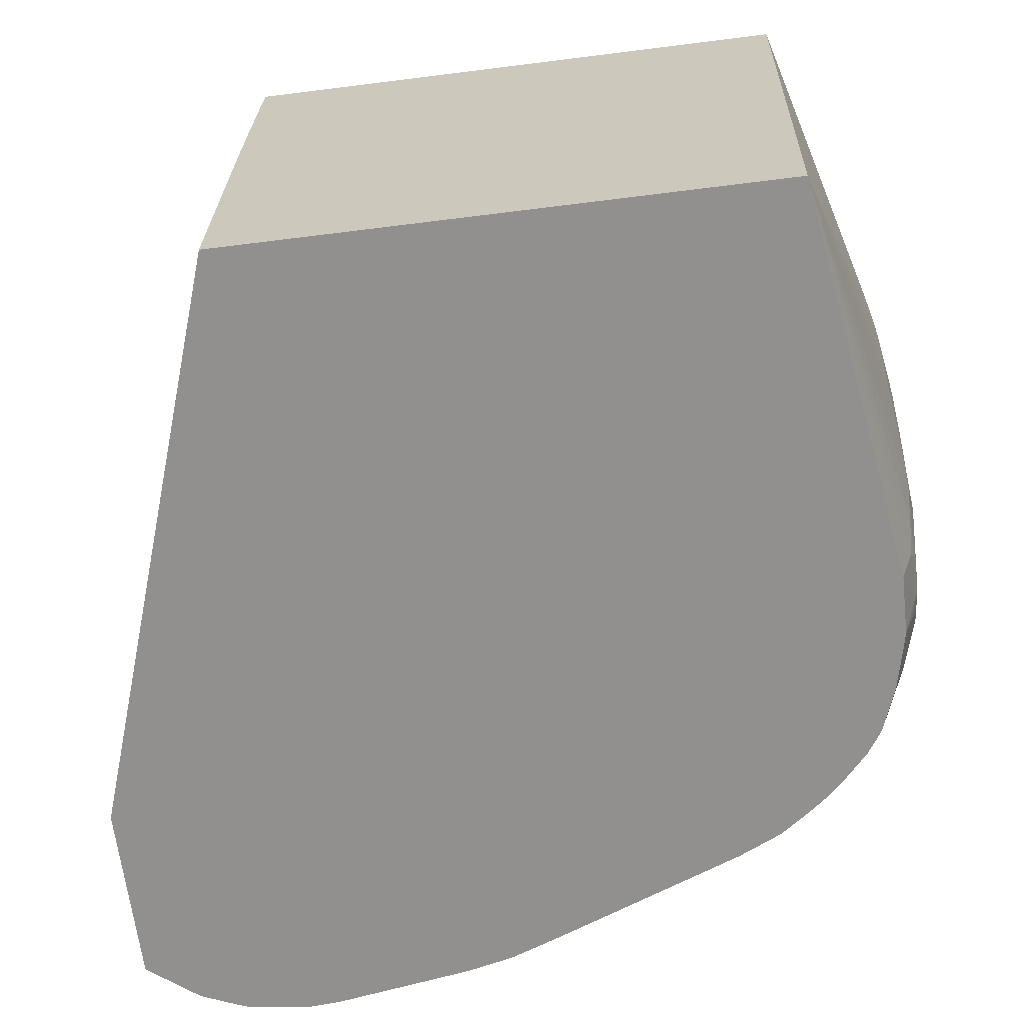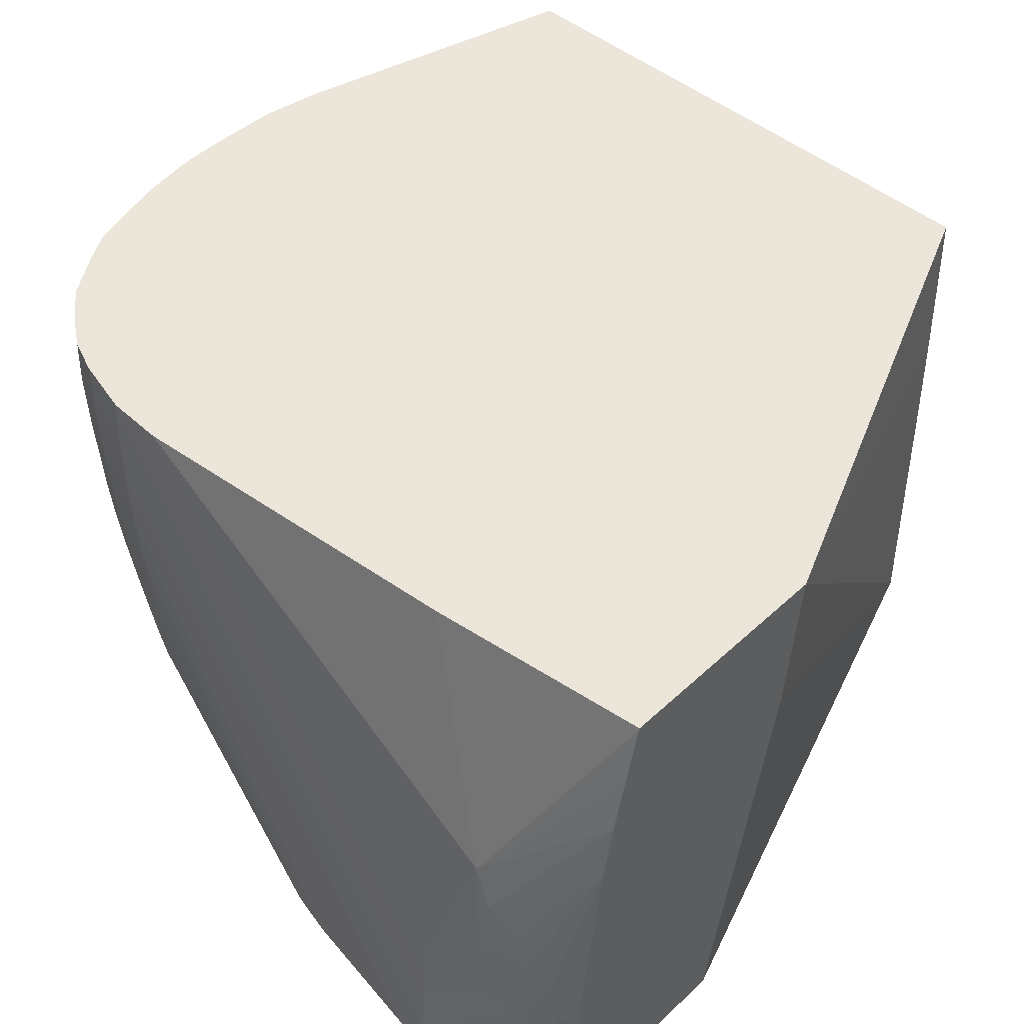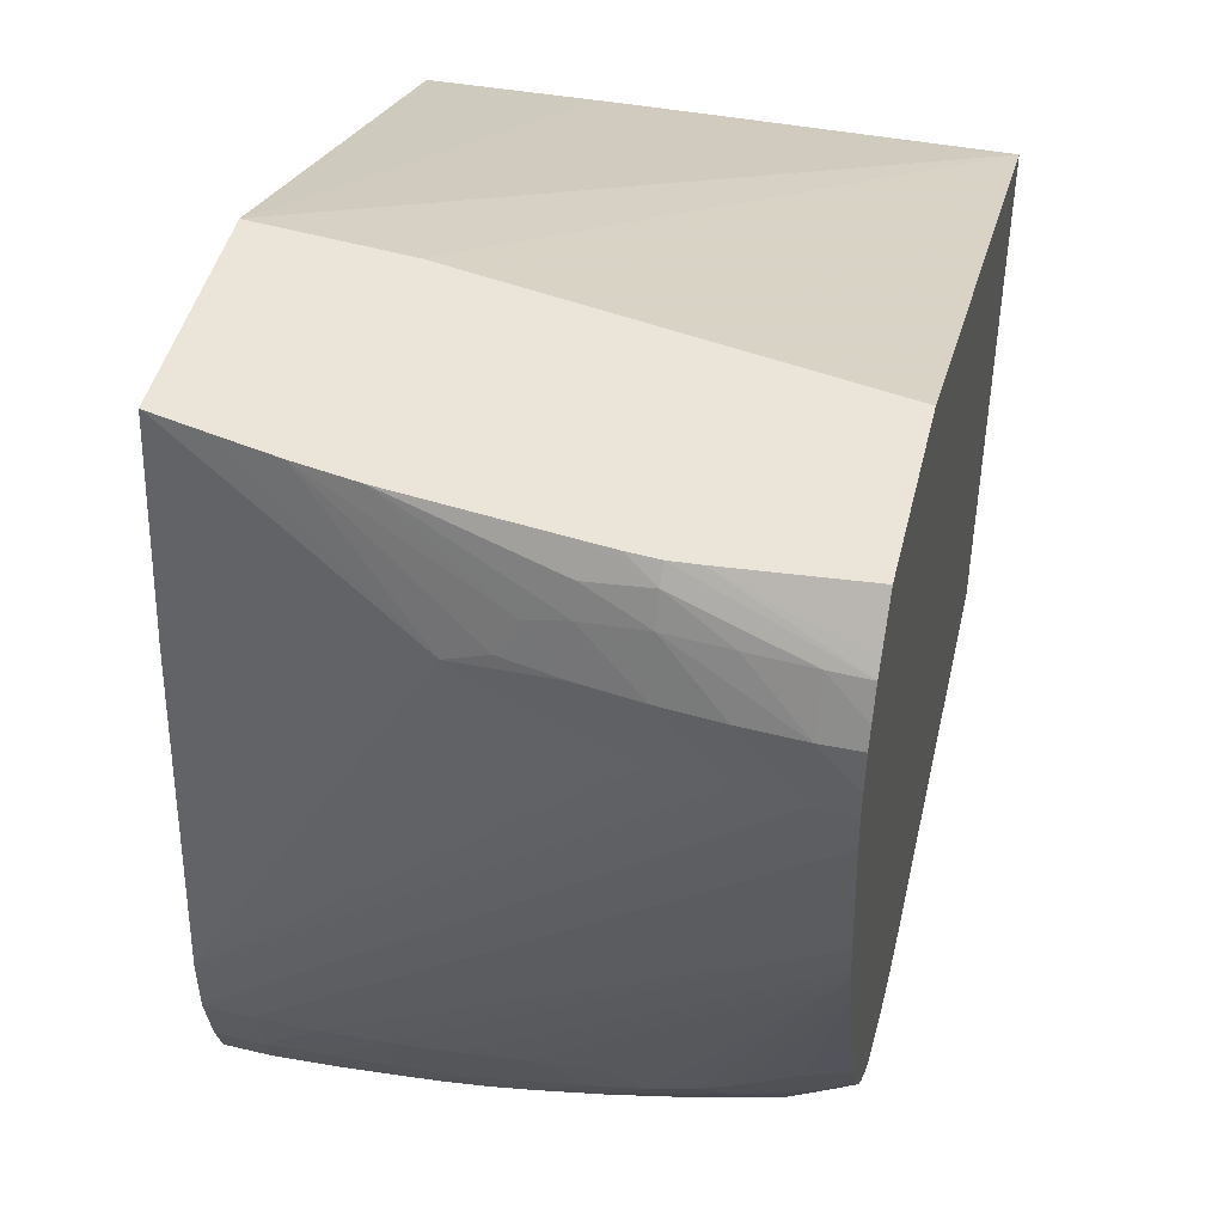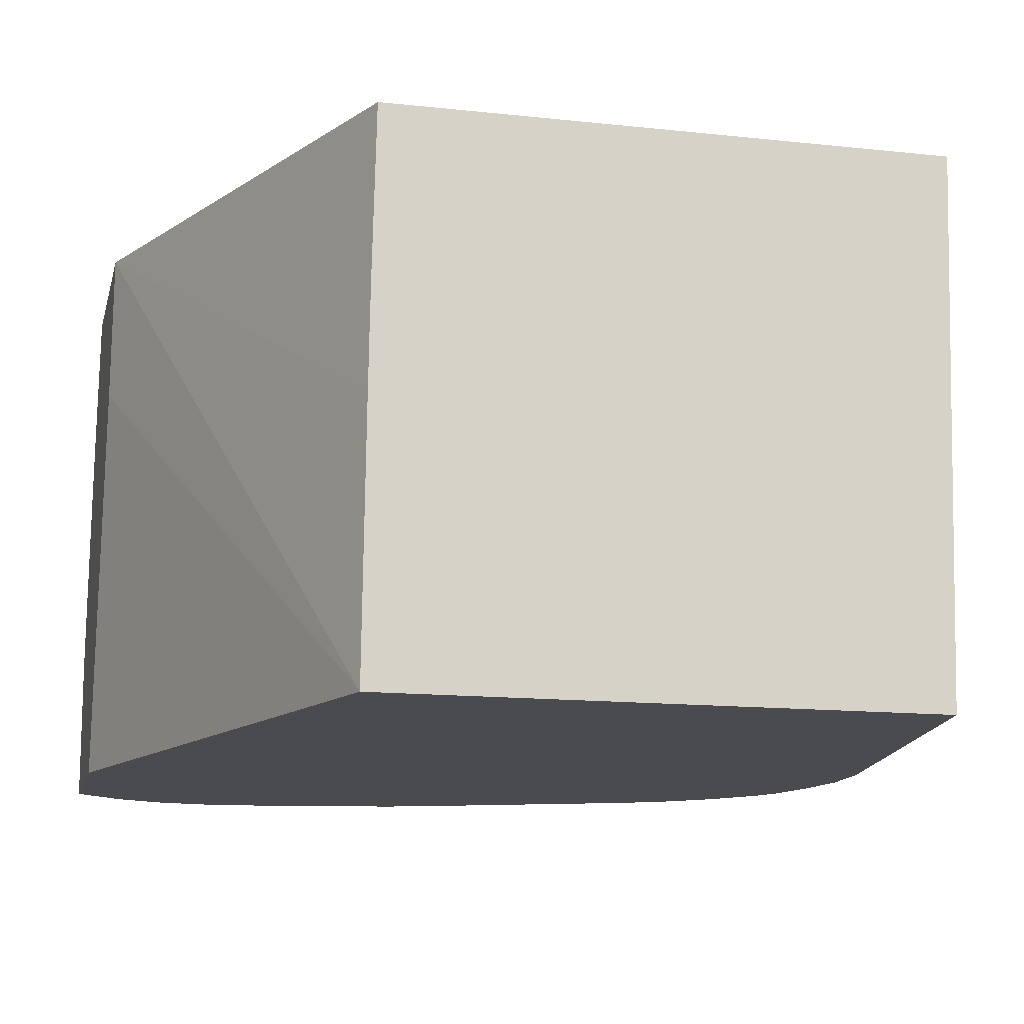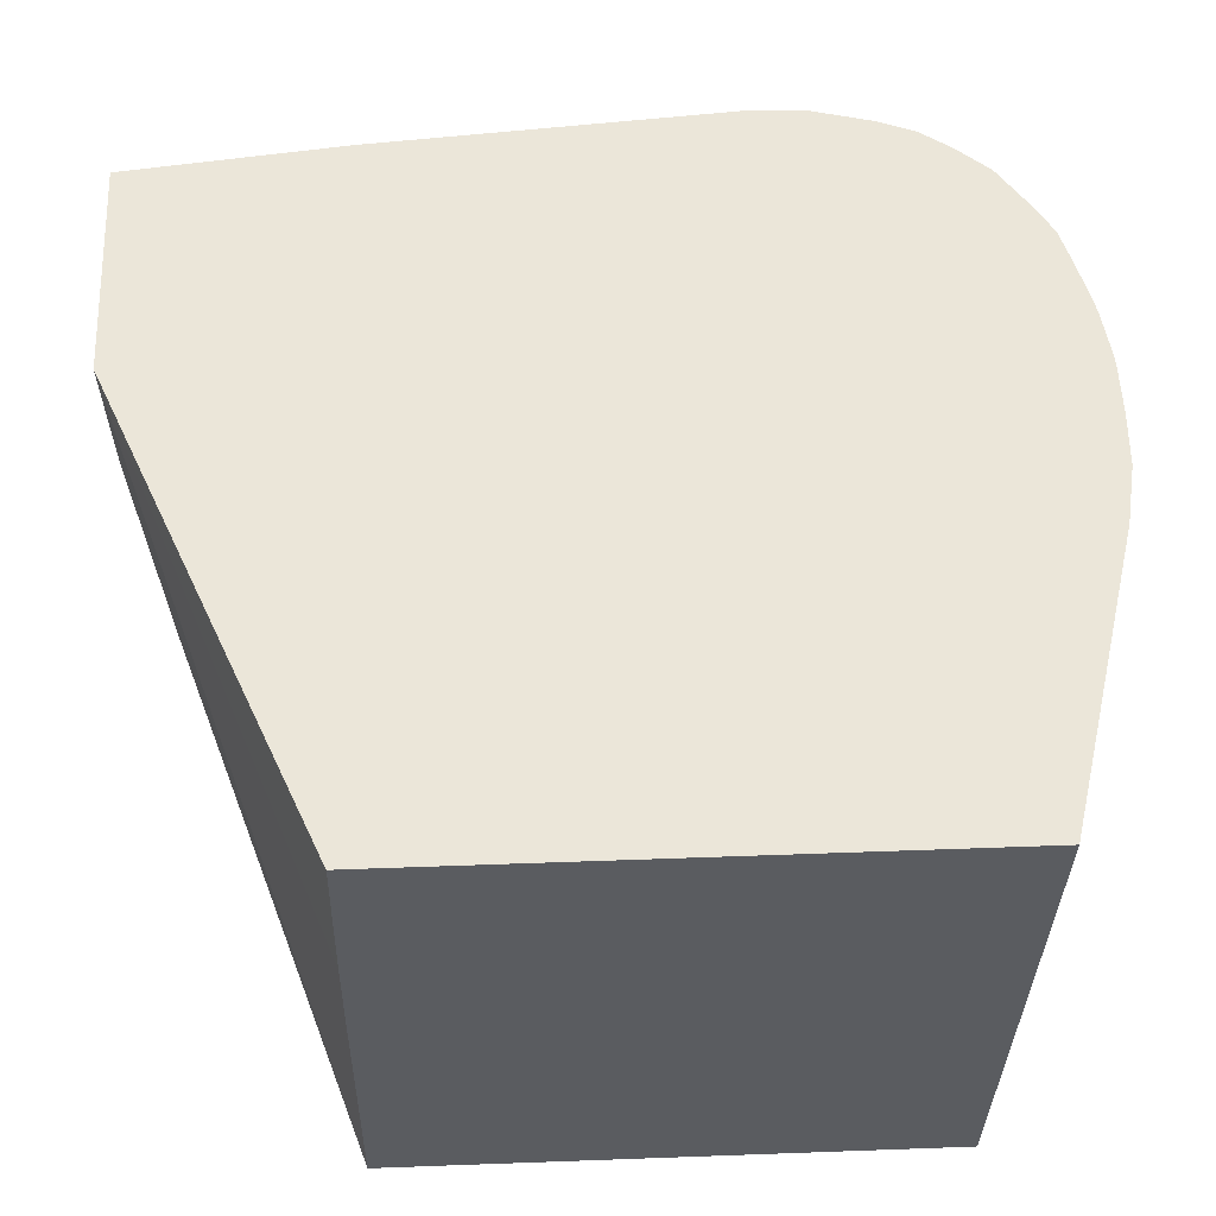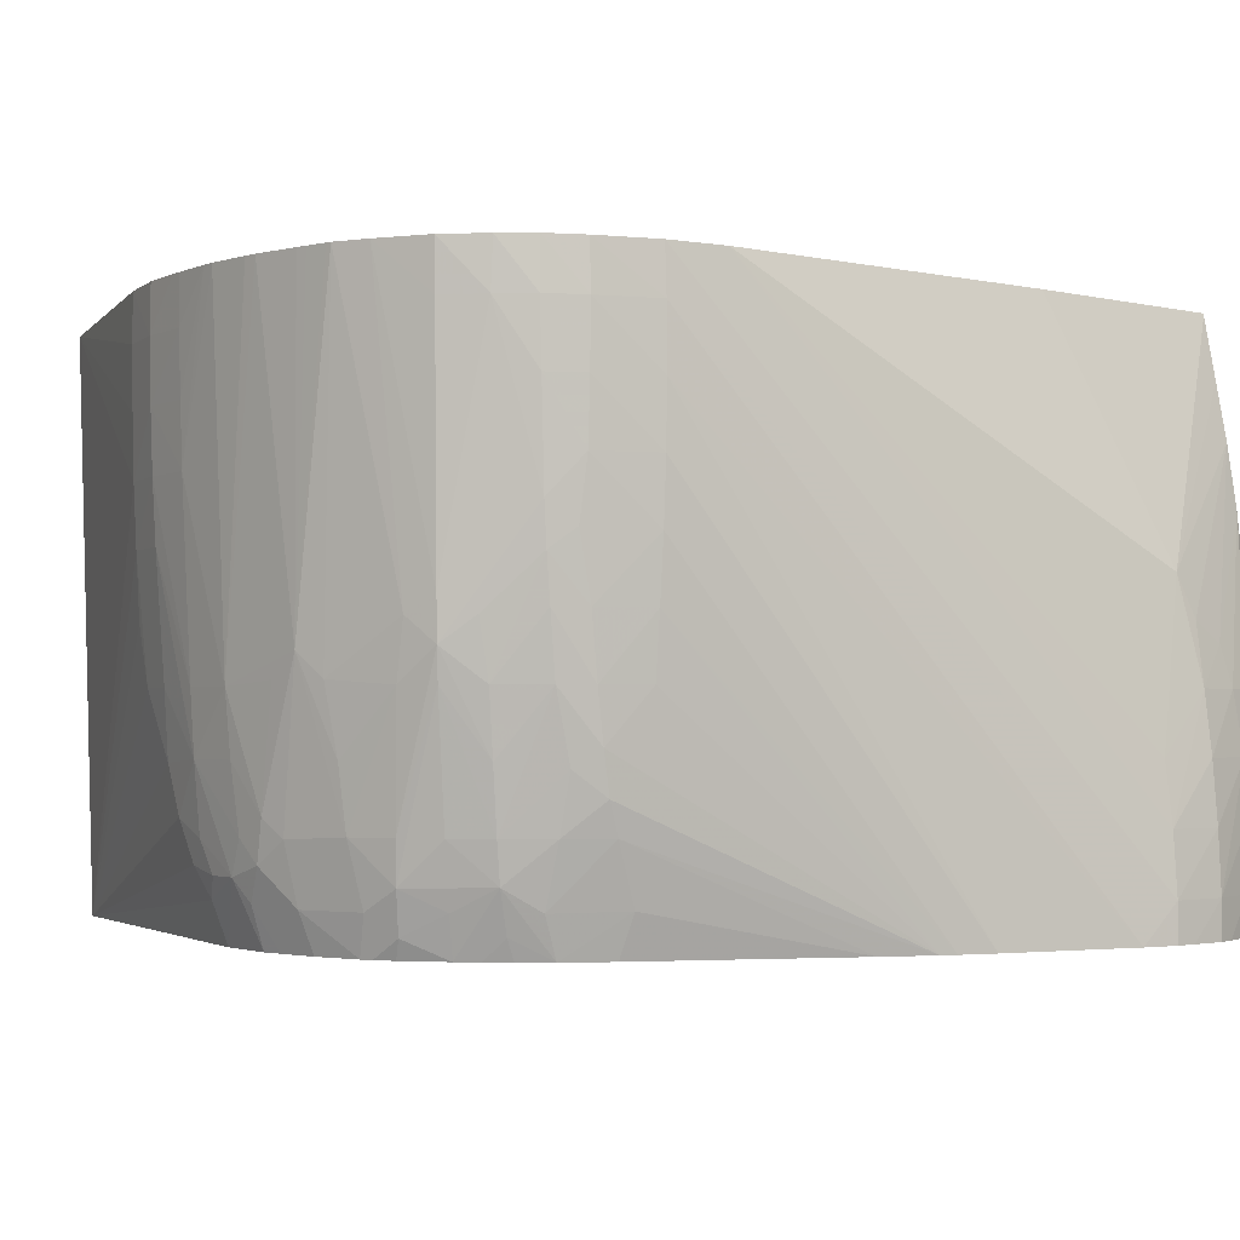
<metadata>
{"format":"obj","ext":"obj","renderer":"f3d","projection":"perspective","resolution":1024,"background":"white","views":[{"elev":-65.7,"azim":97.2,"up":"+Y"},{"elev":46.7,"azim":-46.5,"up":"+Y"},{"elev":45.1,"azim":-76.7,"up":"+Z"},{"elev":-14.0,"azim":76.7,"up":"+Y"},{"elev":55.4,"azim":87.8,"up":"+Y"},{"elev":-2.0,"azim":-124.3,"up":"+Y"}]}
</metadata>
<code>
v -0.00127 0.01108 0.03377
v -0.00127 0.02437 0.03363
v -0.02528 0.03807 0.04342
v -0.02603 0.03075 0.04342
v -0.02983 0.01108 0.04342
v -0.00127 0.01108 0.006573
v -0.00127 0.02723 0.03359
v -0.03635 0.03807 0.04342
v -0.00127 0.0301 0.03355
v -0.00127 0.03807 0.03337
v -0.03895 0.01108 0.04342
v -0.02144 0.01108 0.003527
v -0.02126 0.01299 0.002869
v -0.02011 0.01433 0.002621
v -0.01923 0.01625 0.002377
v -0.01843 0.01844 0.002252
v -0.01624 0.0215 0.002348
v -0.01555 0.02423 0.002273
v -0.0158 0.02723 0.002
v -0.0158 0.0301 0.001863
v -0.00127 0.03807 0.005741
v -0.03638 0.03797 0.04342
v -0.03758 0.03807 0.03287
v -0.03947 0.01729 0.04342
v -0.04054 0.01108 0.04141
v -0.02445 0.01108 0.003568
v -0.0237 0.01401 0.002526
v -0.02202 0.01401 0.002526
v -0.02126 0.01548 0.002319
v -0.02154 0.01863 0.001913
v -0.01867 0.0215 0.001959
v -0.01867 0.02723 0.001532
v -0.01867 0.0301 0.001375
v -0.01867 0.03297 0.001276
v -0.0158 0.03297 0.001797
v -0.0158 0.03584 0.001752
v -0.0158 0.03807 0.001785
v -0.03706 0.03505 0.04342
v -0.04034 0.02634 0.03764
v -0.0376 0.03807 0.03273
v -0.03955 0.01863 0.04342
v -0.04095 0.01108 0.04088
v -0.02545 0.01108 0.003784
v -0.02455 0.01299 0.002943
v -0.02455 0.0156 0.002406
v -0.02562 0.01454 0.00265
v -0.0244 0.01863 0.002091
v -0.0244 0.0215 0.001835
v -0.02154 0.0215 0.001735
v -0.02154 0.0301 0.001321
v -0.02154 0.03297 0.001234
v -0.02154 0.03584 0.001156
v -0.01867 0.03584 0.001218
v -0.01867 0.03807 0.001255
v -0.0377 0.03228 0.04342
v -0.04163 0.01863 0.0356
v -0.04106 0.0215 0.03847
v -0.04053 0.02437 0.03855
v -0.03902 0.03807 0.01553
v -0.03943 0.02009 0.04342
v -0.0401 0.01863 0.04262
v -0.04159 0.01108 0.03939
v -0.04096 0.0129 0.04099
v -0.02737 0.01108 0.004226
v -0.02727 0.0129 0.003564
v -0.0262 0.01645 0.002521
v -0.0272 0.0156 0.002964
v -0.02727 0.03807 0.001611
v -0.02663 0.03807 0.001495
v -0.0244 0.03807 0.001193
v -0.02728 0.02174 0.002381
v -0.02874 0.02285 0.002604
v -0.02376 0.03807 0.001164
v -0.02154 0.03807 0.001152
v -0.0209 0.03807 0.001168
v -0.03825 0.02932 0.04342
v -0.04027 0.02341 0.04021
v -0.04206 0.01577 0.0356
v -0.04149 0.01863 0.03847
v -0.04046 0.0215 0.04079
v -0.03888 0.03807 0.01266
v -0.03925 0.0215 0.04342
v -0.03998 0.0215 0.04222
v -0.0407 0.01863 0.04118
v -0.04086 0.01577 0.0411
v -0.04196 0.0129 0.03847
v -0.04196 0.01108 0.03847
v -0.02956 0.01108 0.005012
v -0.03026 0.01291 0.004777
v -0.03014 0.01577 0.00409
v -0.02955 0.03807 0.002182
v -0.03109 0.03807 0.002612
v -0.03006 0.03807 0.002323
v -0.03014 0.01863 0.003717
v -0.02987 0.02174 0.003237
v -0.03135 0.03807 0.002687
v -0.0423 0.0129 0.0356
v -0.04178 0.01577 0.03847
v -0.03814 0.03807 0.009792
v -0.03899 0.03584 0.01266
v -0.0422 0.01108 0.03665
v -0.03005 0.01108 0.005286
v -0.03178 0.01387 0.00531
v -0.0328 0.0215 0.004719
v -0.03206 0.01577 0.005116
v -0.03329 0.02411 0.004723
v -0.03282 0.03807 0.003531
v -0.04233 0.01108 0.0356
v -0.04219 0.01108 0.03378
v -0.03745 0.03807 0.008079
v -0.03822 0.03584 0.009792
v -0.03901 0.03297 0.01266
v -0.03087 0.01108 0.005844
v -0.0313 0.01196 0.005695
v -0.03424 0.0215 0.005654
v -0.03298 0.01295 0.006916
v -0.03462 0.01394 0.008137
v -0.0335 0.01577 0.006403
v -0.03443 0.02298 0.005493
v -0.03452 0.02489 0.005418
v -0.03495 0.03584 0.00507
v -0.03502 0.03807 0.005
v -0.04113 0.01108 0.027
v -0.0375 0.03584 0.008025
v -0.03645 0.03807 0.006647
v -0.03816 0.03297 0.009792
v -0.03896 0.0301 0.01266
v -0.03252 0.01108 0.007346
v -0.03487 0.01577 0.007839
v -0.03521 0.01863 0.00745
v -0.03327 0.01108 0.008182
v -0.03417 0.01203 0.00872
v -0.03495 0.01108 0.01044
v -0.03524 0.01295 0.009722
v -0.03613 0.01577 0.009792
v -0.03551 0.0215 0.00709
v -0.03551 0.02411 0.006639
v -0.03733 0.02836 0.008327
v -0.03639 0.03584 0.006589
v -0.04074 0.01108 0.02525
v -0.03747 0.03297 0.008116
v -0.03803 0.0301 0.009792
v -0.0388 0.02723 0.01266
v -0.03677 0.01838 0.009871
v -0.03694 0.0215 0.00908
v -0.03402 0.01108 0.009146
v -0.03596 0.01108 0.01256
v -0.03673 0.01301 0.01279
v -0.03713 0.01577 0.01177
v -0.0373 0.01725 0.01125
v -0.03714 0.02437 0.008716
v -0.03725 0.02645 0.008484
v -0.03776 0.02734 0.009581
v -0.03739 0.0301 0.008248
v -0.04054 0.01108 0.0245
v -0.03855 0.02437 0.01266
v -0.03773 0.02437 0.01015
v -0.03746 0.01916 0.01088
v -0.0376 0.0215 0.01051
v -0.03966 0.01108 0.0221
v -0.03827 0.0215 0.01266
f 1 2 3
f 1 3 4
f 1 4 5
f 1 5 11
f 1 11 25
f 1 25 42
f 1 42 62
f 1 62 87
f 1 87 101
f 1 101 108
f 1 108 109
f 1 109 123
f 1 123 140
f 1 140 155
f 1 155 160
f 1 160 147
f 1 147 133
f 1 133 146
f 1 146 131
f 1 131 128
f 1 128 113
f 1 113 102
f 1 102 88
f 1 88 64
f 1 64 43
f 1 43 26
f 1 26 12
f 1 12 6
f 1 6 21
f 1 21 10
f 1 10 9
f 1 9 7
f 1 7 2
f 2 7 3
f 3 8 22
f 3 22 38
f 3 38 55
f 3 55 76
f 3 76 82
f 3 82 60
f 3 60 41
f 3 41 24
f 3 24 11
f 3 11 5
f 3 5 4
f 3 7 9
f 3 9 10
f 3 10 21
f 3 21 37
f 3 37 54
f 3 54 75
f 3 75 74
f 3 74 73
f 3 73 70
f 3 70 69
f 3 69 68
f 3 68 91
f 3 91 93
f 3 93 92
f 3 92 96
f 3 96 107
f 3 107 122
f 3 122 125
f 3 125 110
f 3 110 99
f 3 99 81
f 3 81 59
f 3 59 40
f 3 40 23
f 3 23 8
f 6 12 13
f 6 13 14
f 6 14 15
f 6 15 16
f 6 16 17
f 6 17 18
f 6 18 19
f 6 19 20
f 6 20 21
f 8 23 22
f 11 24 25
f 12 26 27
f 12 27 13
f 13 27 28
f 13 28 14
f 14 28 29
f 14 29 15
f 15 29 30
f 15 30 16
f 16 30 31
f 16 31 17
f 17 31 32
f 17 32 19
f 17 19 18
f 19 32 33
f 19 33 20
f 20 33 34
f 20 34 35
f 20 35 21
f 21 35 36
f 21 36 37
f 22 23 39
f 22 39 38
f 23 40 39
f 24 41 42
f 24 42 25
f 26 43 44
f 26 44 27
f 27 45 30
f 27 30 29
f 27 29 28
f 27 44 46
f 27 46 45
f 30 45 47
f 30 47 48
f 30 48 49
f 30 49 32
f 30 32 31
f 32 49 33
f 33 49 50
f 33 50 34
f 34 50 51
f 34 51 52
f 34 52 53
f 34 53 35
f 35 53 36
f 36 53 37
f 37 53 54
f 38 39 55
f 39 56 57
f 39 57 58
f 39 58 55
f 39 40 59
f 39 59 56
f 41 60 61
f 41 61 42
f 42 61 63
f 42 63 62
f 43 64 65
f 43 65 46
f 43 46 44
f 45 46 66
f 45 66 47
f 46 65 67
f 46 67 66
f 47 66 48
f 48 68 69
f 48 69 70
f 48 70 50
f 48 50 49
f 48 66 71
f 48 71 72
f 48 72 68
f 50 70 73
f 50 73 51
f 51 73 52
f 52 73 74
f 52 74 53
f 53 74 75
f 53 75 54
f 55 58 77
f 55 77 76
f 56 78 57
f 56 59 78
f 57 79 80
f 57 80 77
f 57 77 58
f 57 78 79
f 59 81 78
f 60 82 61
f 61 82 83
f 61 83 84
f 61 84 85
f 61 85 63
f 62 63 86
f 62 86 87
f 63 85 86
f 64 88 65
f 65 88 89
f 65 89 90
f 65 90 67
f 66 67 72
f 66 72 71
f 67 90 72
f 68 72 91
f 72 92 93
f 72 93 91
f 72 90 94
f 72 94 95
f 72 95 96
f 72 96 92
f 76 83 82
f 76 77 80
f 76 80 83
f 78 97 98
f 78 98 79
f 78 81 97
f 79 98 84
f 79 84 80
f 80 84 83
f 81 99 100
f 81 100 97
f 84 98 86
f 84 86 85
f 86 98 97
f 86 97 101
f 86 101 87
f 88 102 89
f 89 102 103
f 89 103 90
f 90 104 94
f 90 103 105
f 90 105 104
f 94 104 95
f 95 104 106
f 95 106 96
f 96 106 107
f 97 108 101
f 97 100 109
f 97 109 108
f 99 110 111
f 99 111 100
f 100 111 112
f 100 112 109
f 102 113 114
f 102 114 103
f 103 115 105
f 103 114 116
f 103 116 117
f 103 117 118
f 103 118 115
f 104 105 119
f 104 119 106
f 105 115 119
f 106 119 120
f 106 120 107
f 107 120 121
f 107 121 122
f 109 112 123
f 110 124 111
f 110 125 124
f 111 124 126
f 111 126 127
f 111 127 112
f 112 127 123
f 113 128 114
f 114 128 116
f 115 118 129
f 115 129 130
f 115 130 119
f 116 128 117
f 117 131 132
f 117 132 133
f 117 133 134
f 117 134 135
f 117 135 129
f 117 129 118
f 117 128 131
f 119 130 136
f 119 136 137
f 119 137 138
f 119 138 120
f 120 138 139
f 120 139 121
f 121 139 122
f 122 139 125
f 123 127 140
f 124 141 126
f 124 125 139
f 124 139 141
f 126 141 142
f 126 142 127
f 127 143 140
f 127 142 143
f 129 135 144
f 129 144 145
f 129 145 130
f 130 145 136
f 131 146 132
f 132 146 133
f 133 147 148
f 133 148 134
f 134 148 149
f 134 149 135
f 135 149 150
f 135 150 144
f 136 145 151
f 136 151 152
f 136 152 137
f 137 152 138
f 138 152 153
f 138 153 142
f 138 142 154
f 138 154 139
f 139 154 141
f 140 143 156
f 140 156 155
f 141 154 142
f 142 153 143
f 143 153 157
f 143 157 156
f 144 150 145
f 145 150 158
f 145 158 159
f 145 159 151
f 147 160 148
f 148 160 149
f 149 160 155
f 149 155 150
f 150 155 158
f 151 159 152
f 152 159 157
f 152 157 153
f 155 156 161
f 155 161 158
f 156 157 159
f 156 159 161
f 158 161 159

</code>
